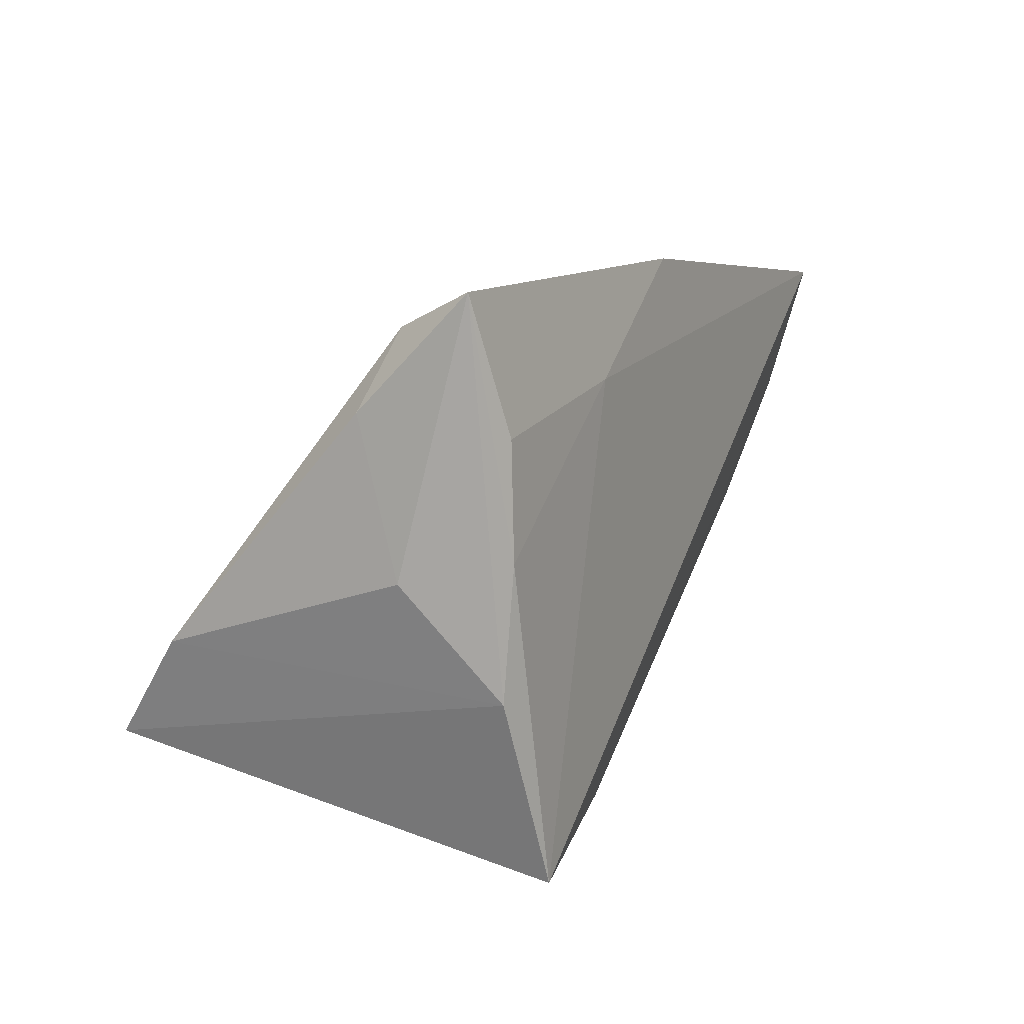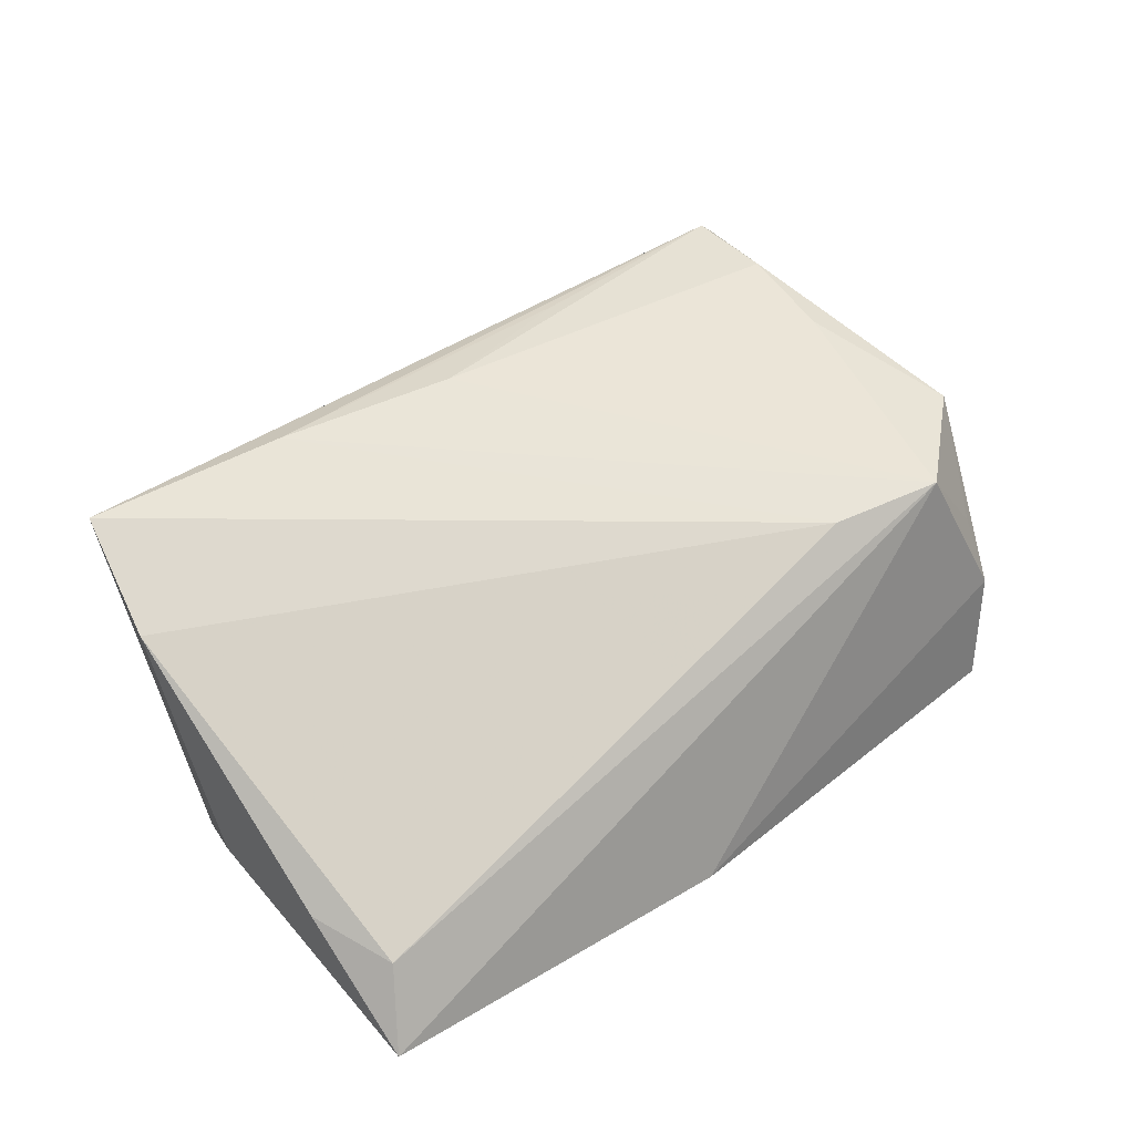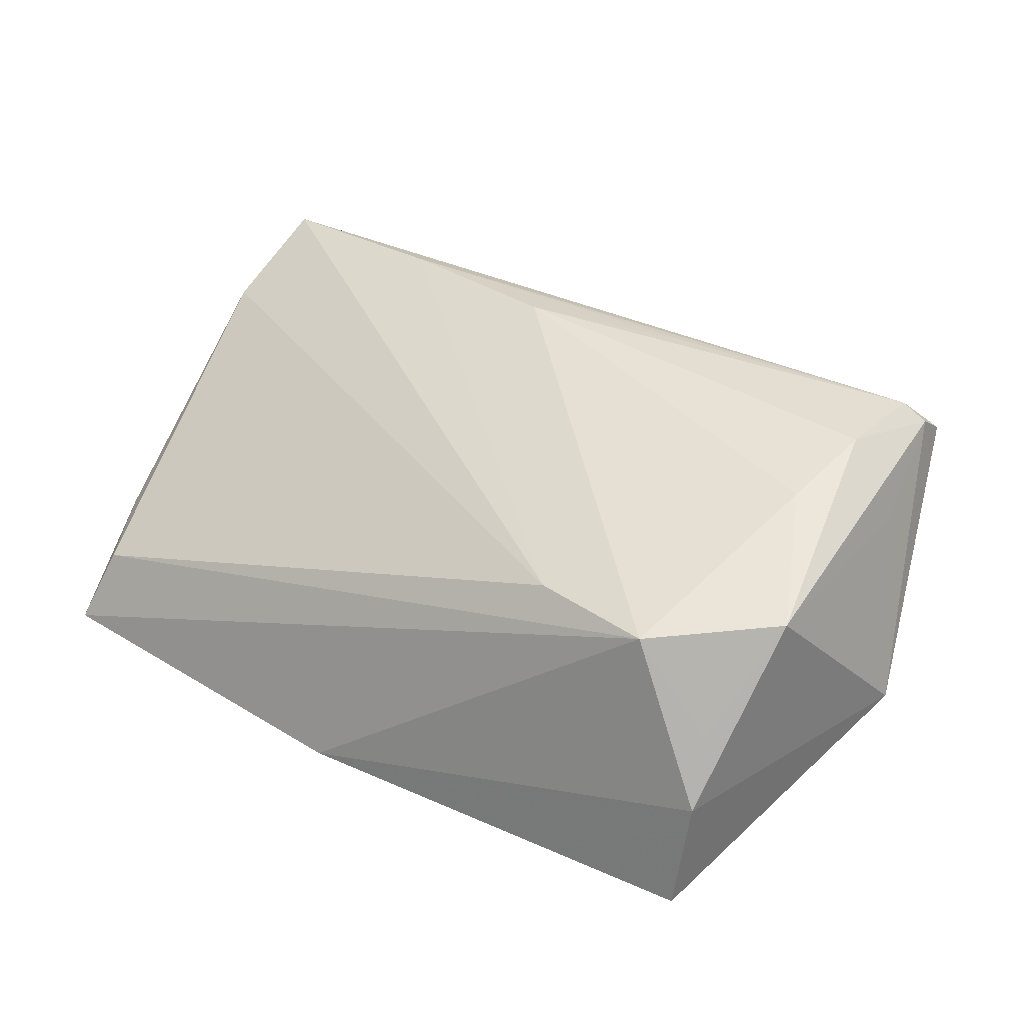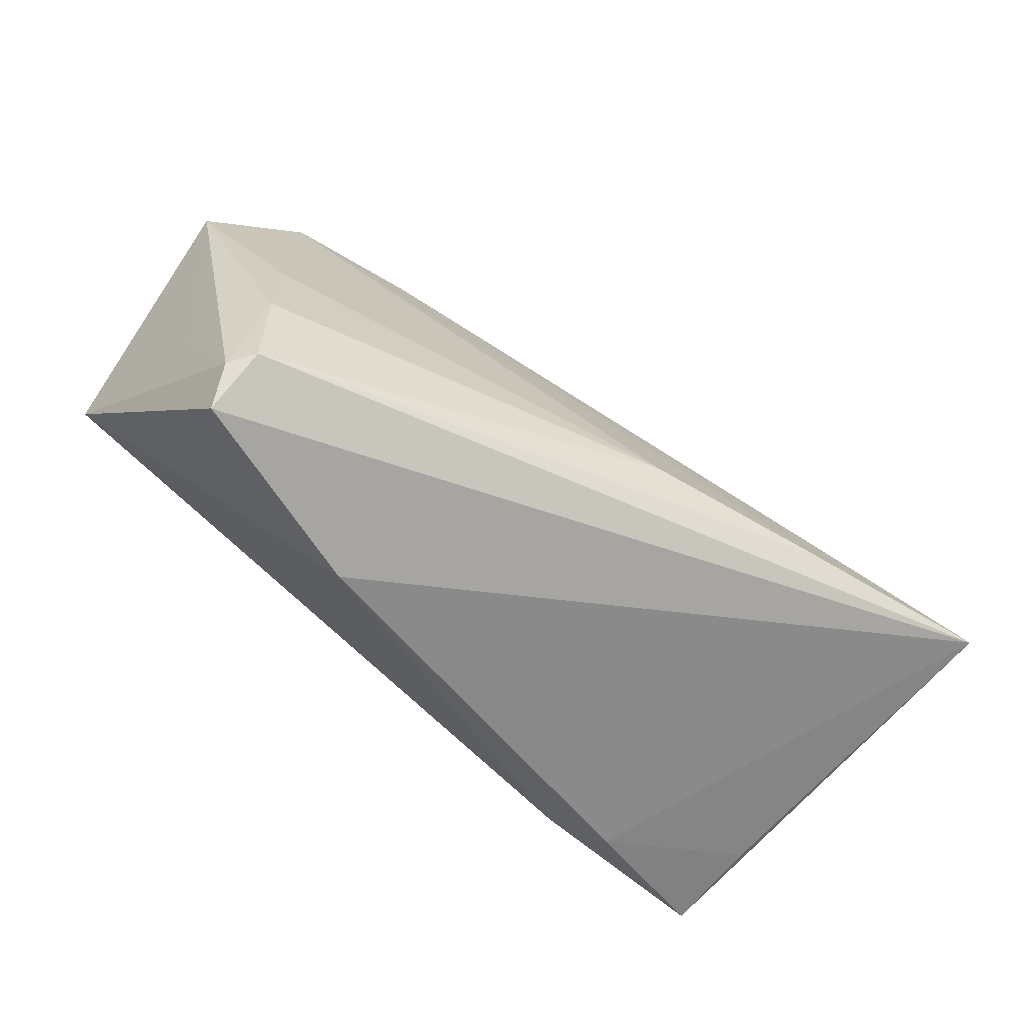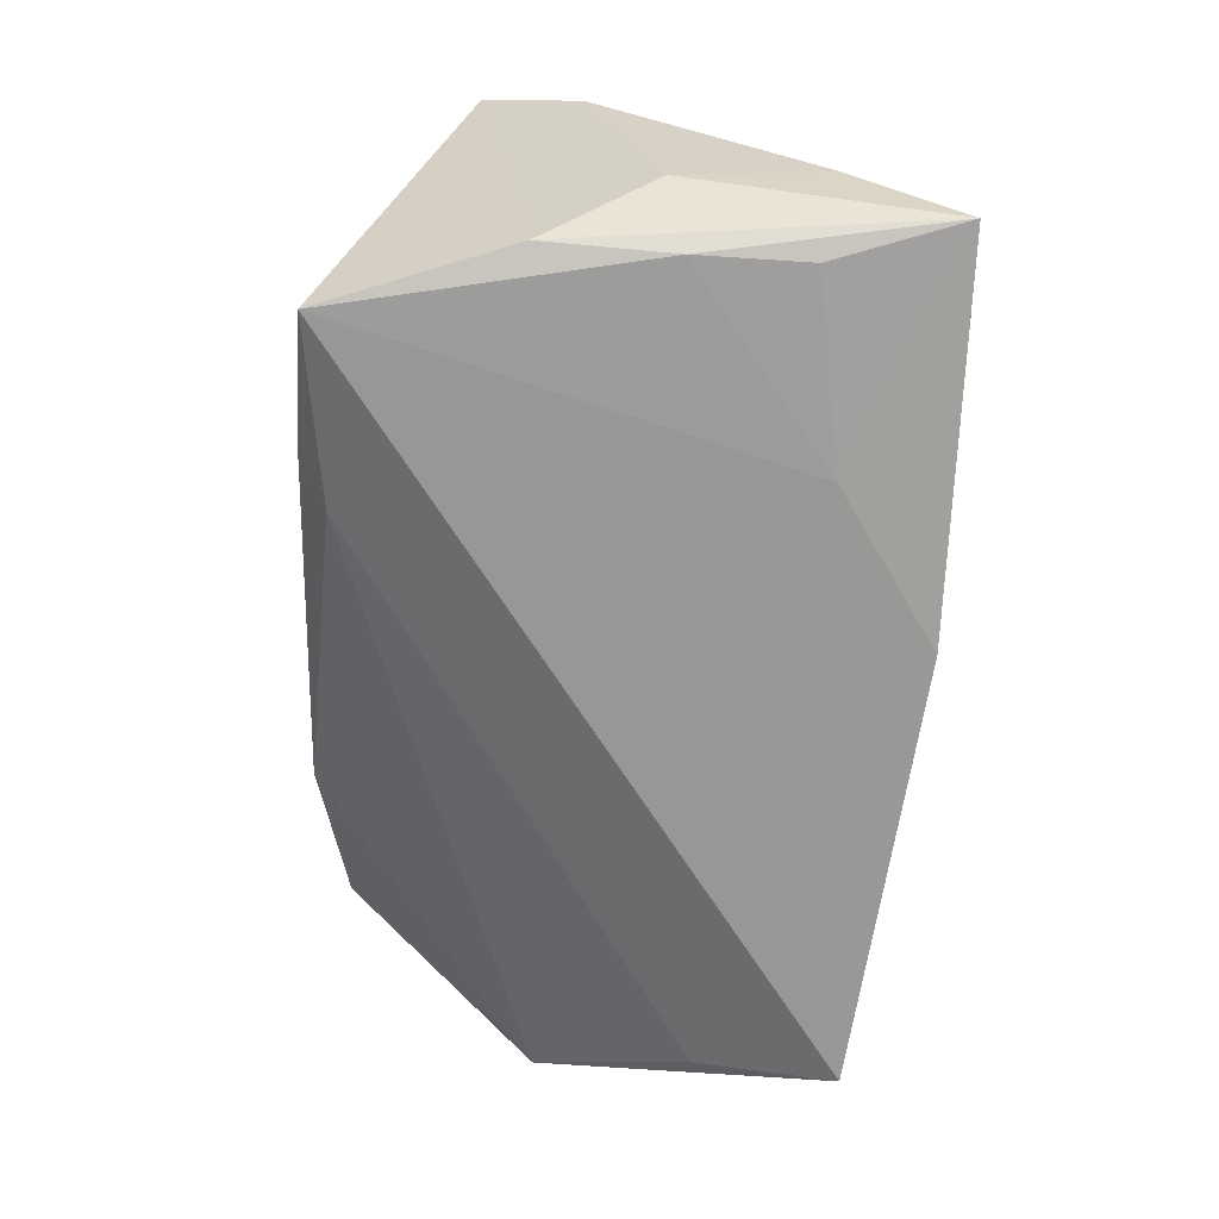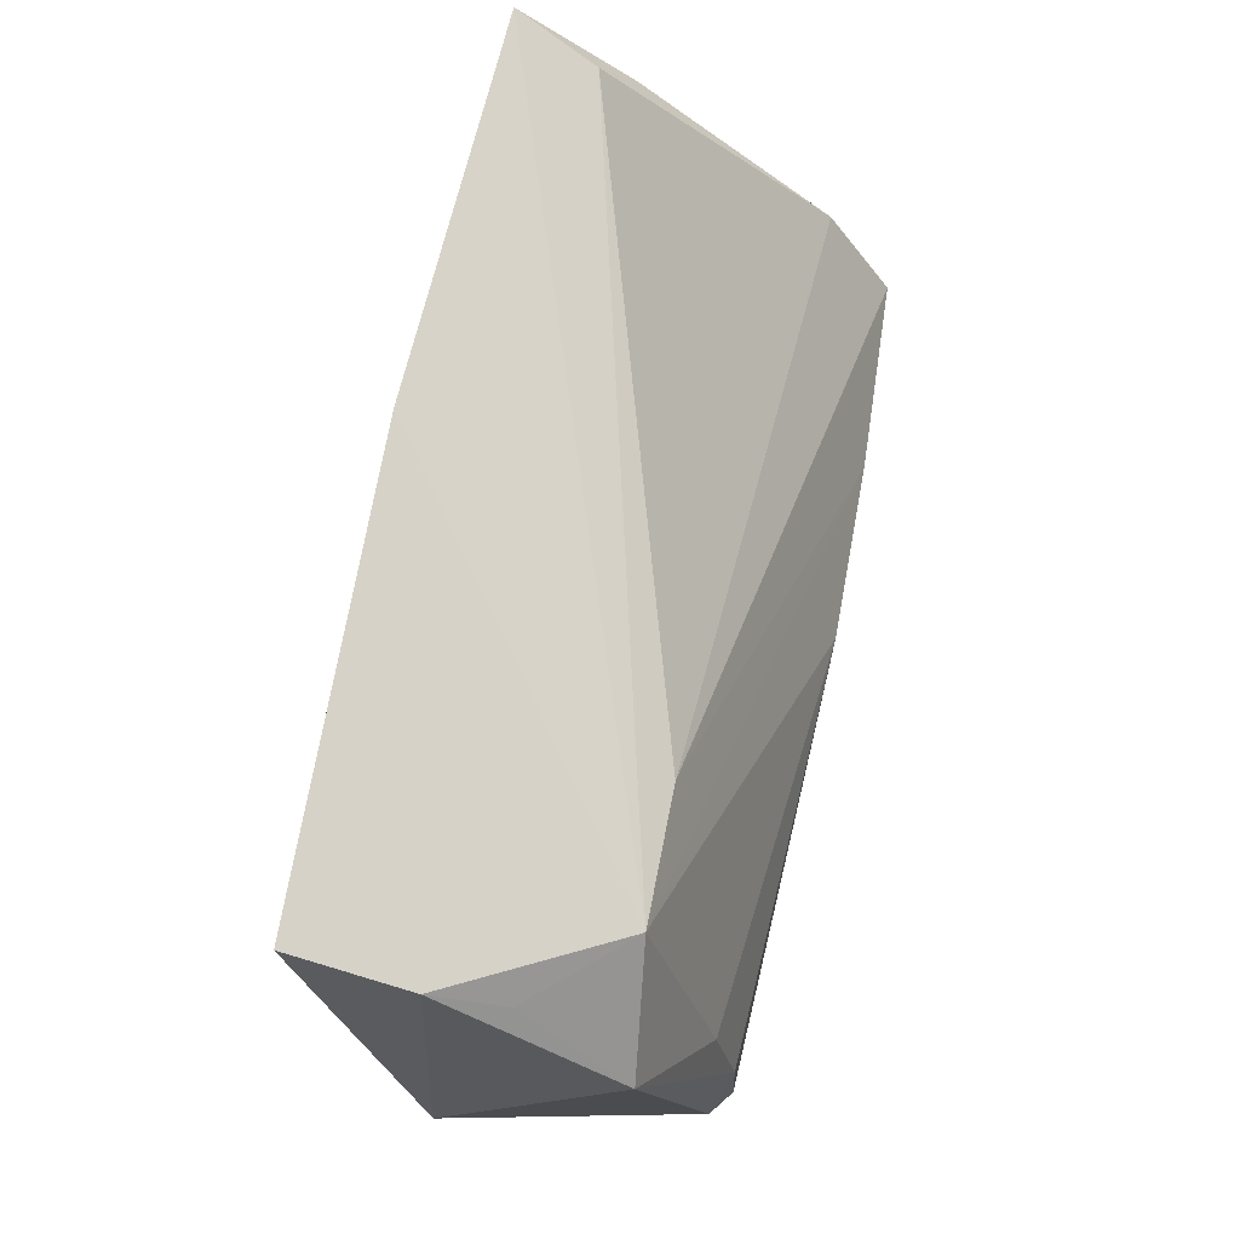
<metadata>
{"format":"obj","ext":"obj","renderer":"f3d","projection":"perspective","resolution":1024,"background":"white","views":[{"elev":11.0,"azim":116.0,"up":"+Y"},{"elev":38.7,"azim":139.8,"up":"+Z"},{"elev":31.6,"azim":-142.8,"up":"+Z"},{"elev":-52.6,"azim":-30.4,"up":"+Y"},{"elev":-68.1,"azim":86.4,"up":"+Z"},{"elev":72.1,"azim":-79.7,"up":"+Y"}]}
</metadata>
<code>
v 0.02197 -0.03324 -0.01344
v 0.02359 0.02299 -0.02101
v 0.00521 -0.01281 0.02699
v 0.05205 -0.01717 0.02652
v 0.04804 0.03062 -0.00816
v -0.04434 1.395e-05 0.02103
v 0.04635 -0.009834 -0.01925
v -0.05286 0.01589 0.01388
v 0.05234 0.02183 -0.005004
v -0.01625 -0.01909 0.0256
v -0.04809 0.03031 -0.02101
v -0.05705 -0.004725 -0.006672
v 0.004872 0.03549 -0.02038
v -0.0242 0.02474 0.01266
v 0.04617 0.005748 -0.02043
v -0.04566 -0.01199 0.02373
v 0.02774 -0.01544 0.02717
v -0.02707 -0.03324 0.007834
v -0.04874 -0.02936 0.01886
v -0.05019 0.01364 -0.01543
v 0.03833 -0.03246 -0.02101
v 0.04075 -0.02929 -0.01013
v 0.05098 0.03483 -0.01754
v 0.05172 0.00362 -0.009366
v -0.04905 -0.02461 0.02192
v -0.05151 -0.01204 0.0144
v 0.01565 -0.02971 -0.0167
v -0.03964 0.0268 0.01249
v 0.05402 -0.005195 0.01827
v 0.04604 0.01913 -0.02005
v -0.0463 -0.02359 0.02418
v -0.04951 0.02913 -0.006914
v -0.04862 0.02557 0.001478
f 12 11 20
f 11 21 20
f 4 21 7
f 12 20 27
f 27 20 21
f 5 9 23
f 24 7 23
f 23 9 24
f 23 28 5
f 6 28 8
f 8 28 33
f 8 16 6
f 33 28 32
f 32 8 33
f 32 11 12
f 12 8 32
f 2 21 11
f 5 28 14
f 15 7 21
f 15 23 7
f 21 2 15
f 6 16 3
f 3 28 6
f 22 21 4
f 12 27 18
f 26 8 12
f 13 32 28
f 28 23 13
f 11 32 13
f 23 2 13
f 13 2 11
f 5 14 29
f 29 9 5
f 29 14 4
f 24 9 29
f 29 7 24
f 4 7 29
f 30 2 23
f 23 15 30
f 30 15 2
f 17 3 10
f 4 14 17
f 17 14 28
f 28 3 17
f 21 22 1
f 1 27 21
f 1 18 27
f 1 22 4
f 4 18 1
f 19 18 4
f 12 18 19
f 10 3 31
f 31 3 16
f 31 19 4
f 4 17 31
f 31 17 10
f 19 31 25
f 8 26 25
f 16 8 25
f 25 31 16
f 25 26 12
f 12 19 25

</code>
